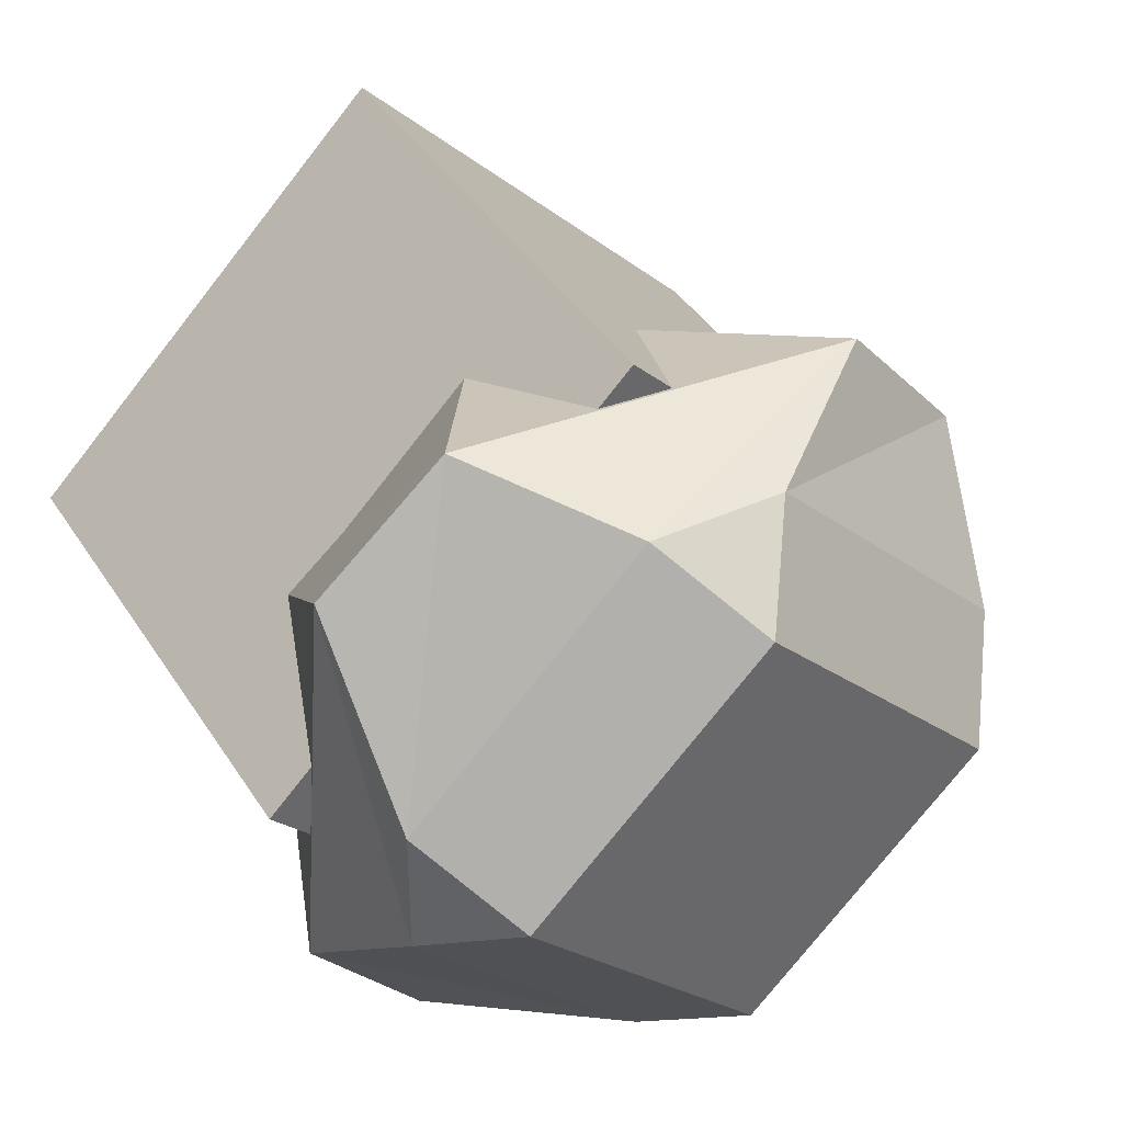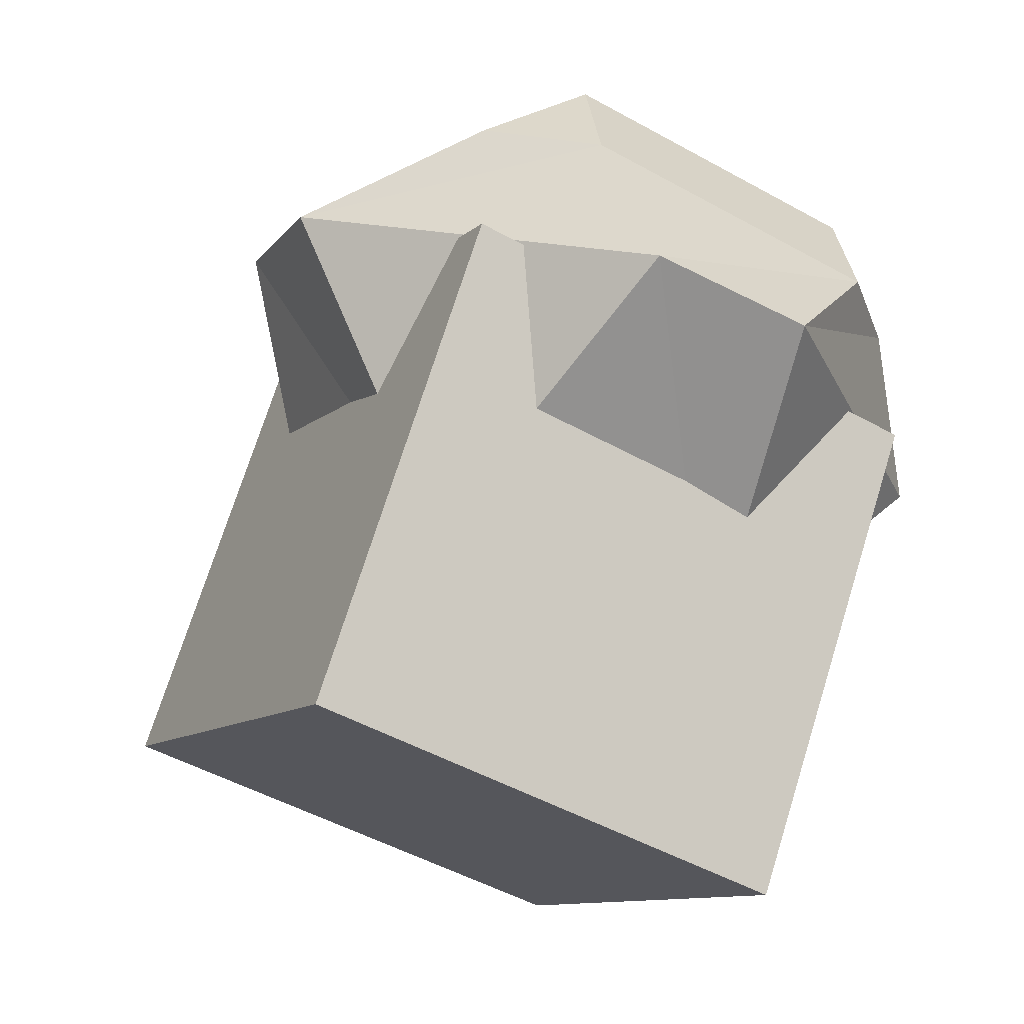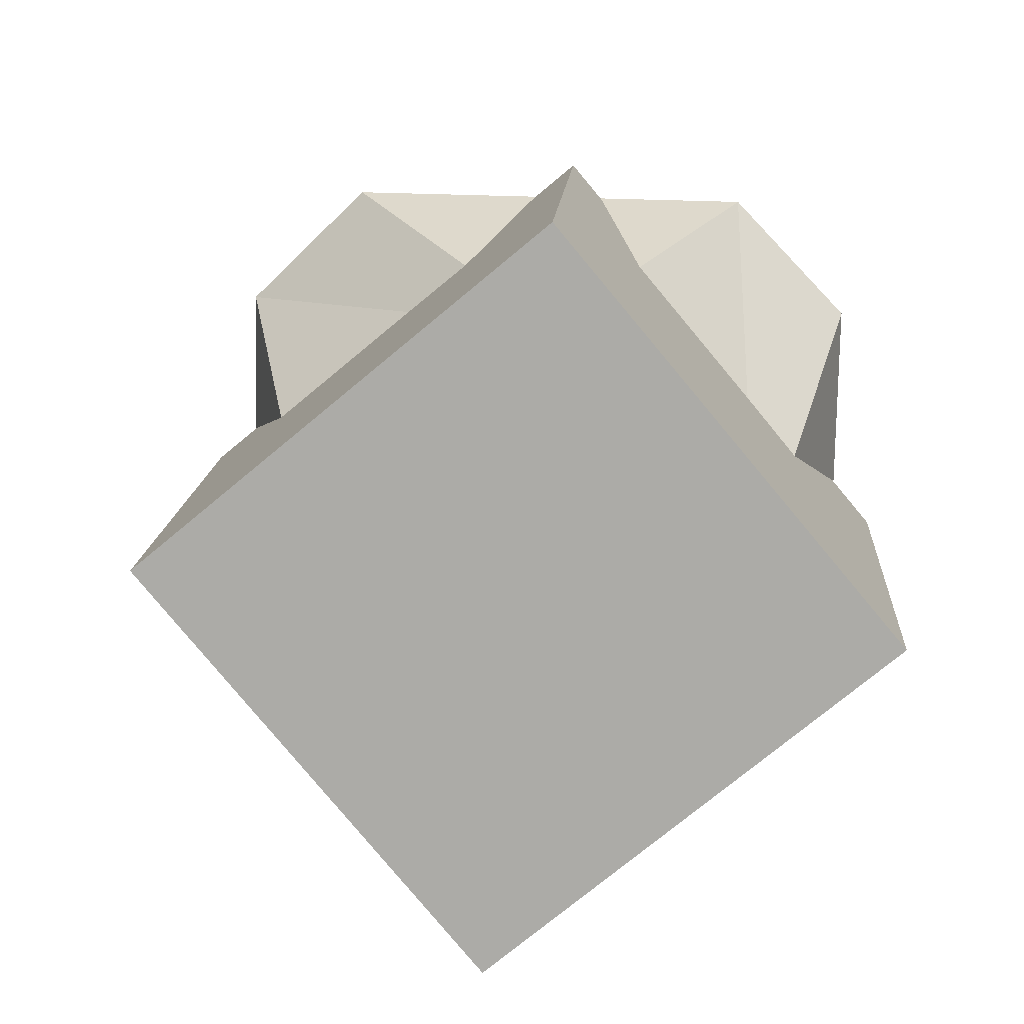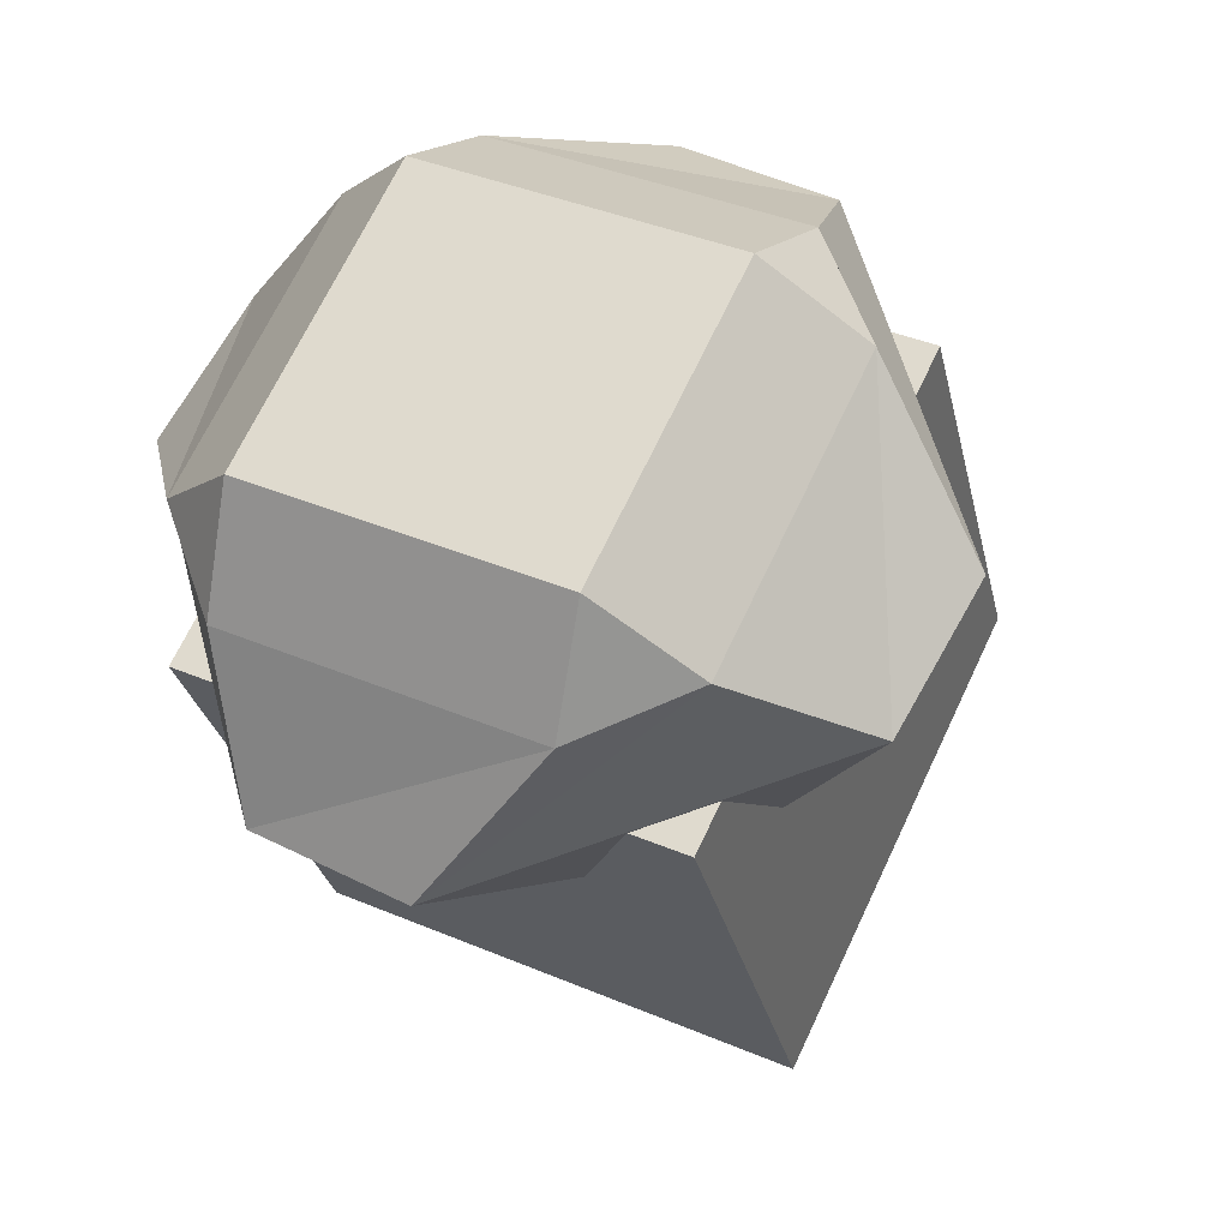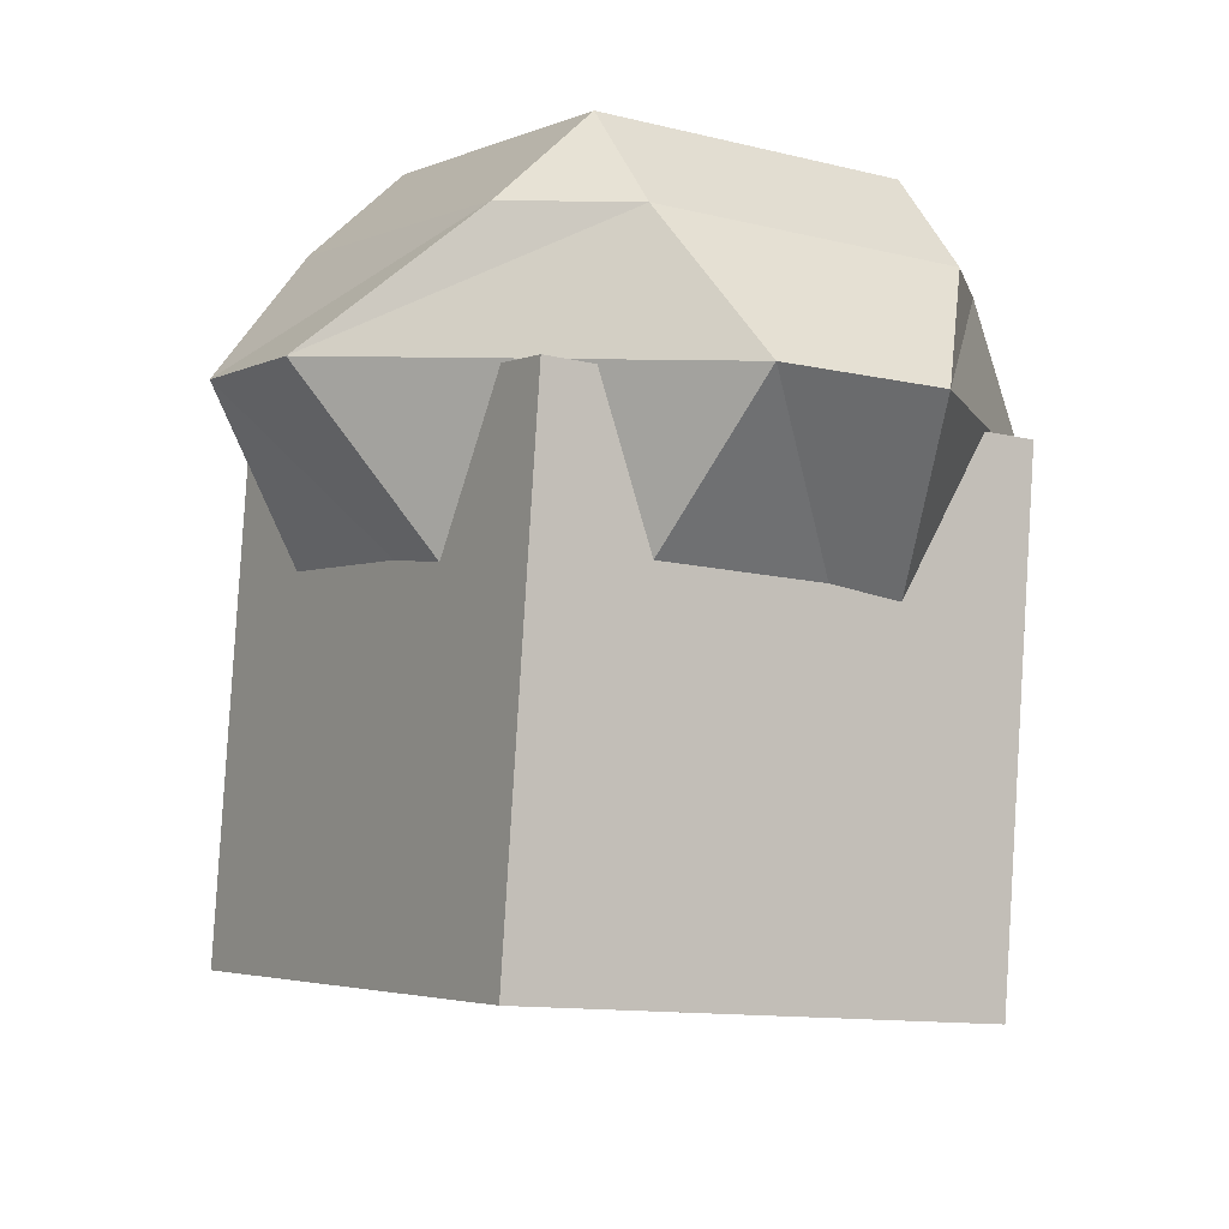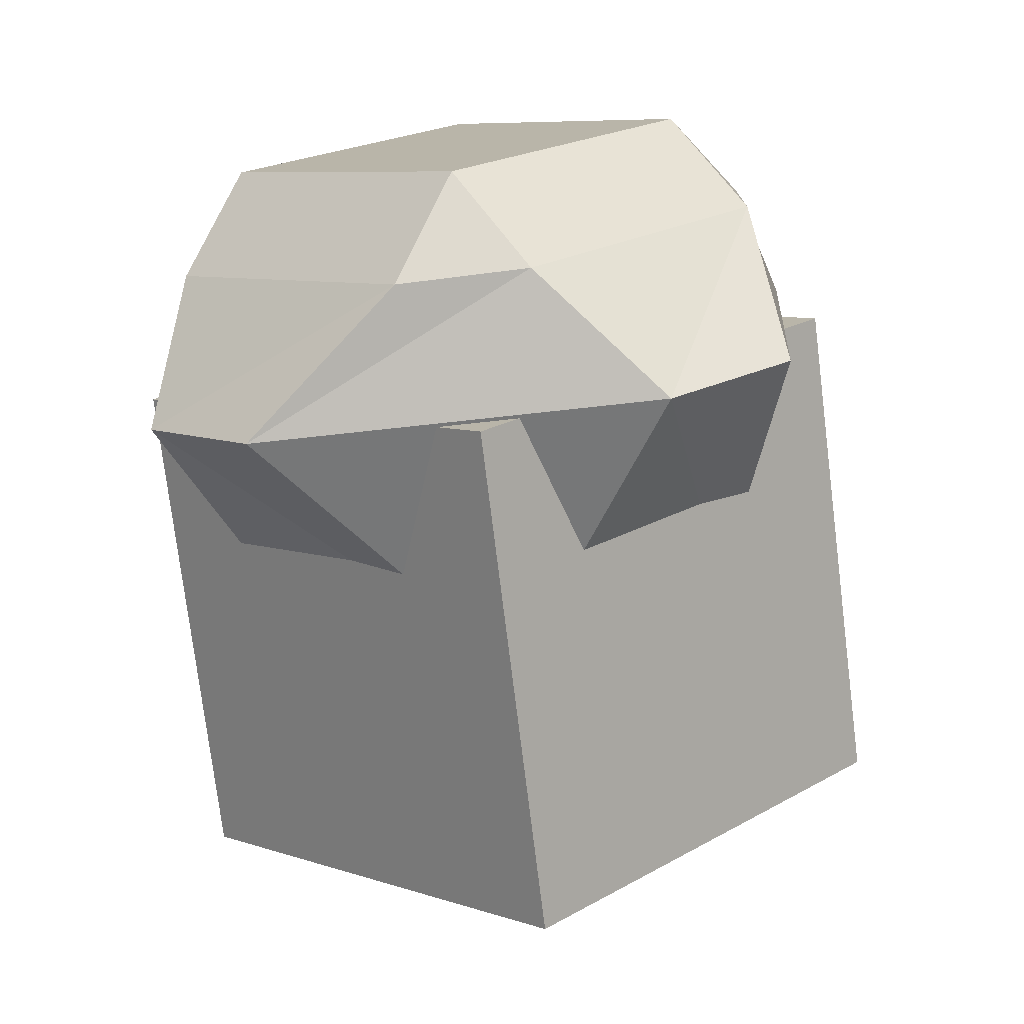
<metadata>
{"format":"obj","ext":"obj","renderer":"f3d","projection":"perspective","resolution":1024,"background":"white","views":[{"elev":30.8,"azim":-45.1,"up":"+Y"},{"elev":-17.2,"azim":-156.2,"up":"+Z"},{"elev":21.4,"azim":168.1,"up":"+Y"},{"elev":74.6,"azim":75.1,"up":"+Z"},{"elev":-22.3,"azim":-73.0,"up":"+Z"},{"elev":30.3,"azim":94.5,"up":"+Z"}]}
</metadata>
<code>
o Cube
v -0.4251 1.251 2.809
v 0.09803 1.539 0.8997
v 1.094 -0.03077 3.032
v 1.617 0.2566 1.123
v -1.617 -0.2566 2.255
v -1.094 0.03077 0.3462
v -0.09803 -1.539 2.478
v 0.4251 -1.251 0.5694
v -0.7842 0.8986 3.226
v -0.6029 0.6127 3.614
v -0.2905 0.9397 3.367
v -0.0797 0.9 1.705
v 0.4444 1.122 3.043
v 0.9088 0.6681 3.102
v 0.6749 0.1248 3.509
v 0.3625 -0.2023 3.756
v 0.7344 -0.3835 3.449
v 0.9869 -0.933 2.882
v 0.5672 -1.397 2.697
v 0.8856 0.08509 1.847
v -1.542 -0.05986 2.874
v -1.482 -0.5681 2.814
v -1.36 -0.3458 3.262
v -1.518 0.6415 2.433
v -1.098 1.105 2.617
v -0.8371 -0.05844 1.354
v -0.5167 -1.383 2.956
v -0.02297 -1.342 3.097
v -0.395 -1.161 3.404
v 0.1282 -0.8734 1.495
v -0.9751 -1.414 2.272
v -1.44 -0.9596 2.213
f 3 5 1
f 8 3 4
f 6 7 8
f 8 2 6
f 4 1 2
f 2 5 6
f 12 30 26
f 32 22 24
f 19 28 31
f 23 16 10
f 14 15 18
f 9 10 11
f 12 13 14
f 15 16 17
f 18 19 20
f 21 22 23
f 24 25 26
f 27 28 29
f 30 31 32
f 26 32 24
f 12 25 13
f 11 13 9
f 31 27 32
f 17 18 15
f 21 24 22
f 29 17 16
f 16 11 10
f 30 19 31
f 23 27 29
f 10 21 23
f 20 14 18
f 25 9 13
f 3 7 5
f 8 7 3
f 6 5 7
f 8 4 2
f 4 3 1
f 2 1 5
f 12 20 30
f 32 27 22
f 19 17 28
f 23 29 16
f 14 11 15
f 26 30 32
f 12 26 25
f 11 14 13
f 31 28 27
f 17 19 18
f 21 25 24
f 29 28 17
f 16 15 11
f 30 20 19
f 23 22 27
f 10 9 21
f 20 12 14
f 25 21 9

</code>
